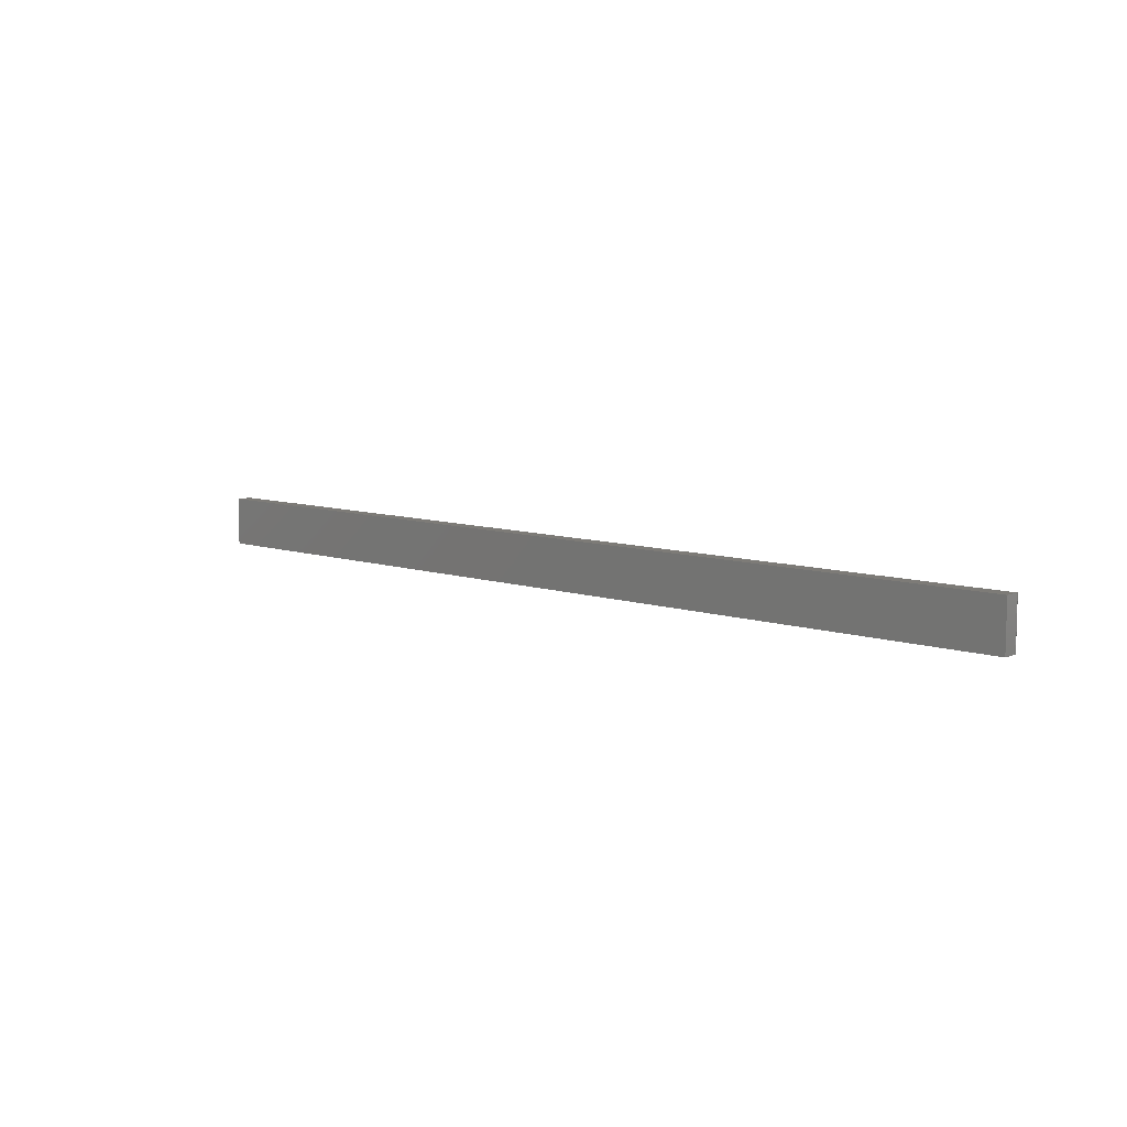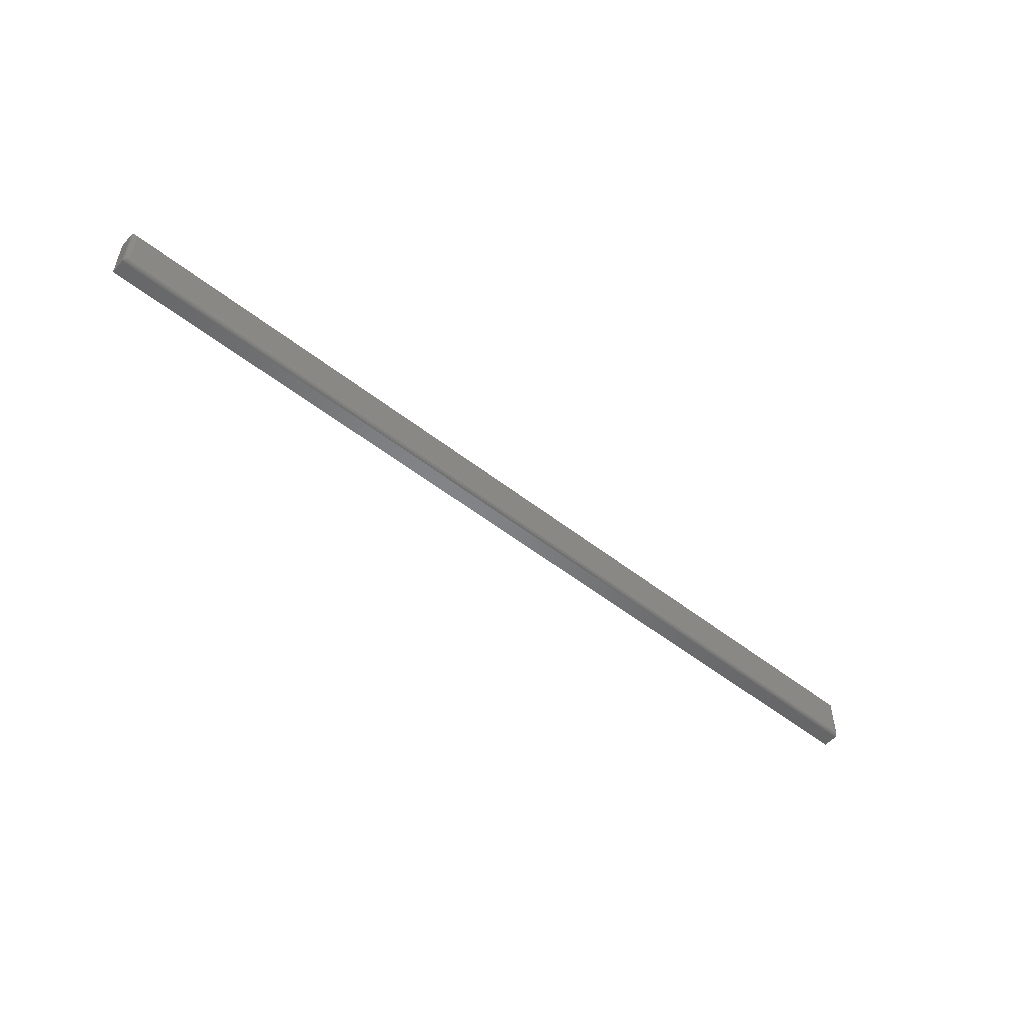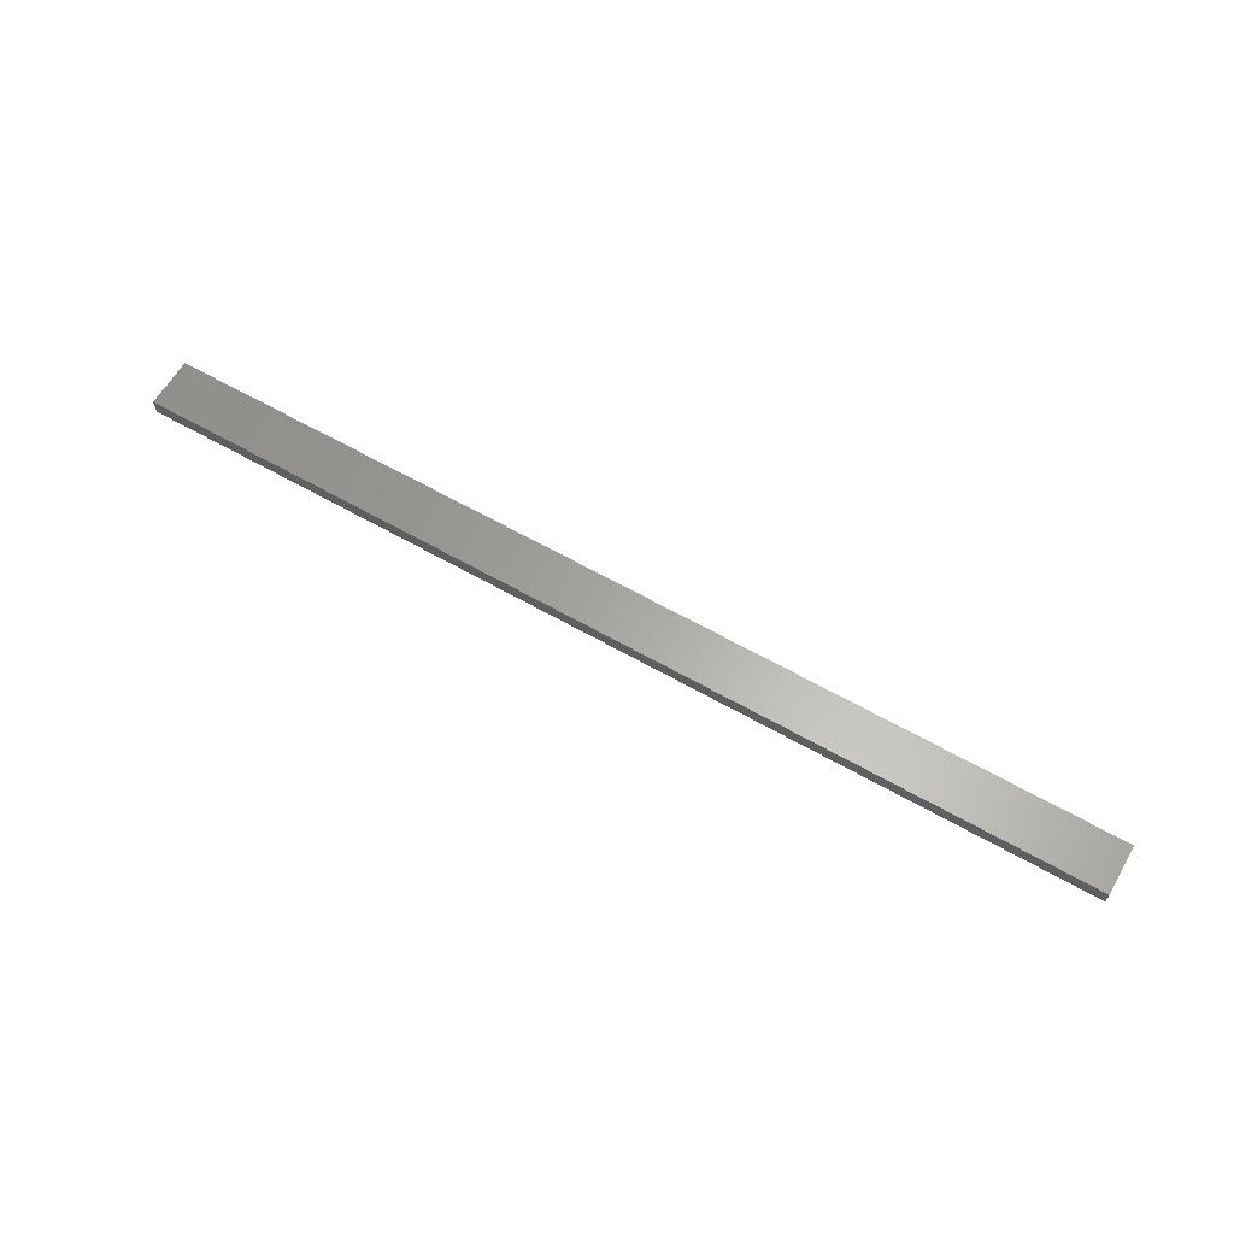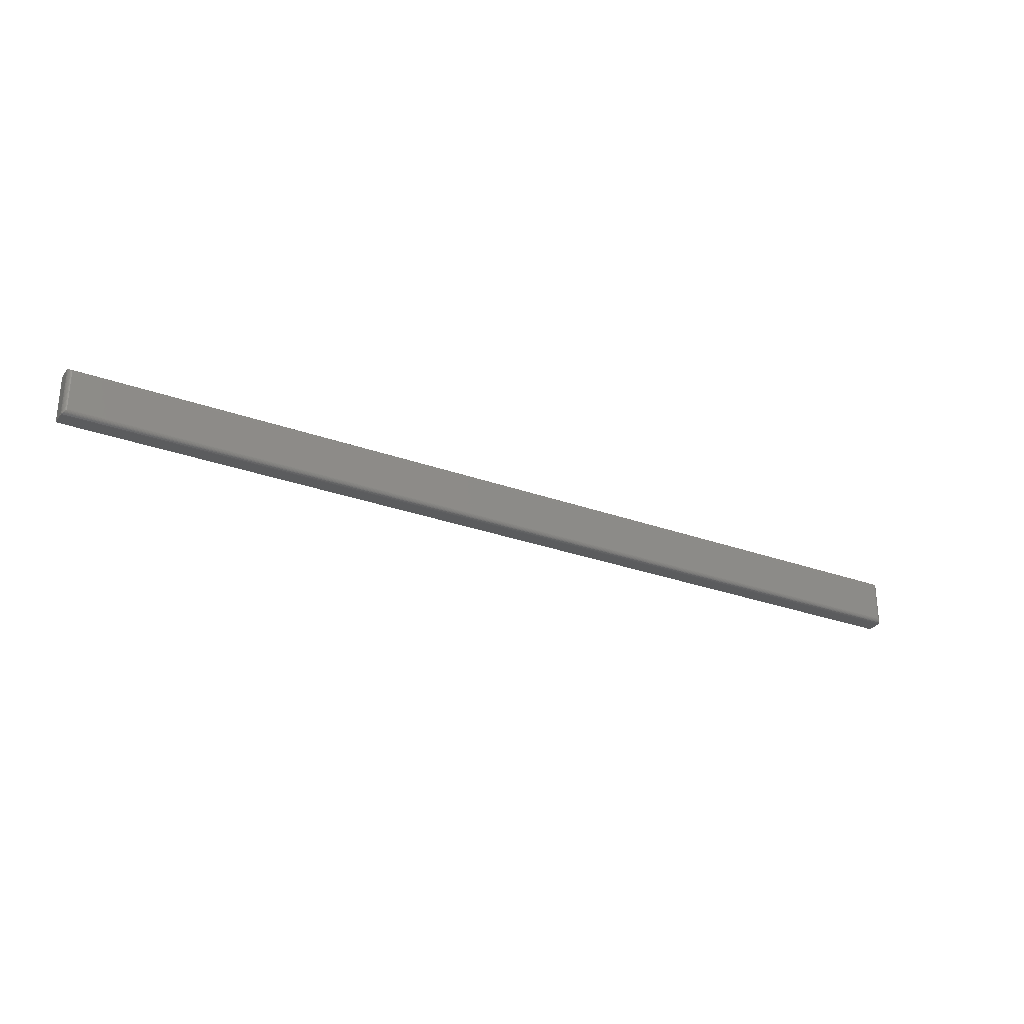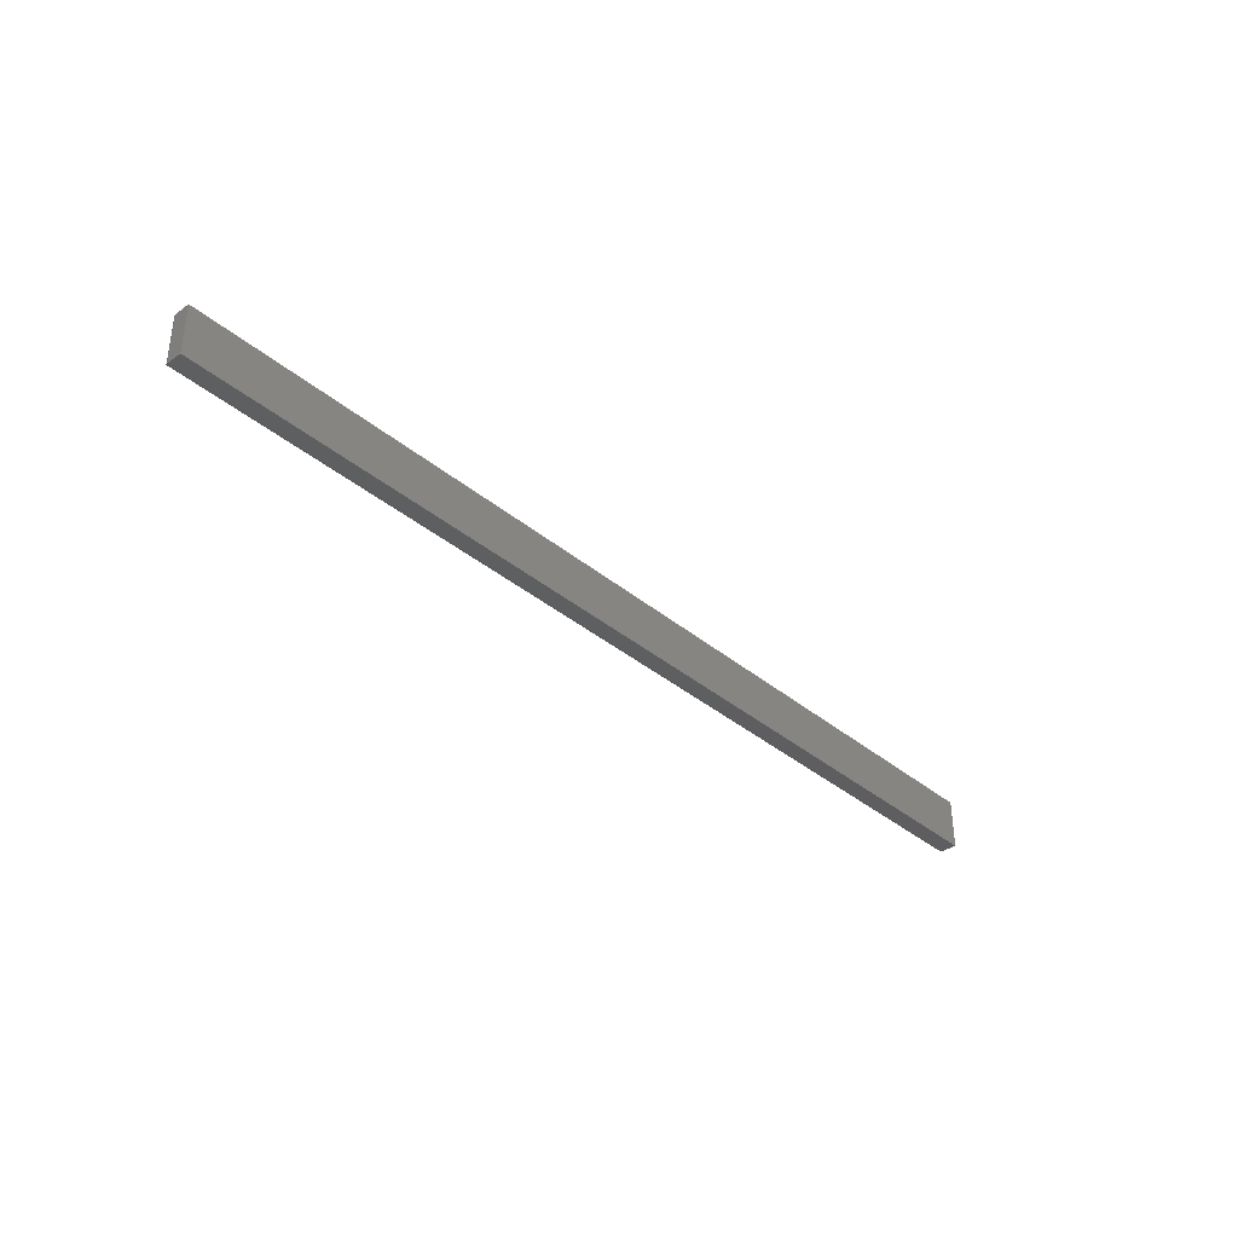
<metadata>
{"format":"stl","ext":"stl","renderer":"f3d","projection":"perspective","resolution":1024,"background":"white","views":[{"elev":8.6,"azim":-137.7,"up":"+Z"},{"elev":-52.5,"azim":-40.2,"up":"+Z"},{"elev":62.6,"azim":30.0,"up":"+Y"},{"elev":-28.5,"azim":-28.7,"up":"+Z"},{"elev":-36.4,"azim":132.8,"up":"+Z"}]}
</metadata>
<code>
# stl→obj: 40 verts, 76 faces
v -0.75 -0.007812 -0.07812
v -0.75 0.01595 -0.07812
v 0.75 -0.007812 -0.07812
v 0.75 0.01595 -0.07812
v -0.75 -0.007812 0
v 0.75 -0.007812 1.735e-18
v -0.75 0.01595 0
v 0.75 0.01595 0
v -0.7422 -0.01562 -0.07031
v 0.7422 -0.01562 -0.07031
v -0.7422 -0.01562 -0.007812
v 0.7422 -0.01562 -0.007812
v -0.7434 -0.01553 -0.07155
v 0.7434 -0.01553 -0.07156
v -0.7497 -0.01001 -0.07781
v 0.7486 -0.01228 -0.07672
v -0.7486 -0.01228 -0.07672
v 0.7478 -0.01326 -0.07592
v -0.7478 -0.01326 -0.07592
v 0.7468 -0.01409 -0.07497
v -0.7468 -0.01409 -0.07497
v 0.7458 -0.01475 -0.07391
v -0.7458 -0.01475 -0.07391
v 0.7446 -0.01523 -0.07276
v -0.7446 -0.01523 -0.07276
v 0.7497 -0.01001 -0.07781
v 0.7434 -0.01553 -0.006571
v 0.7446 -0.01523 -0.005364
v 0.7458 -0.01475 -0.004218
v 0.7468 -0.01409 -0.003156
v 0.7478 -0.01326 -0.00221
v 0.7486 -0.01228 -0.001405
v 0.7497 -0.01001 -0.0003152
v -0.7434 -0.01553 -0.006567
v -0.7446 -0.01523 -0.005364
v -0.7458 -0.01475 -0.004218
v -0.7468 -0.01409 -0.003156
v -0.7478 -0.01326 -0.00221
v -0.7486 -0.01228 -0.001405
v -0.7497 -0.01001 -0.0003152
f 1 2 3
f 3 2 4
f 5 6 7
f 7 6 8
f 7 2 5
f 5 2 1
f 6 3 8
f 8 3 4
f 9 10 11
f 11 10 12
f 10 13 14
f 10 9 13
f 15 16 17
f 16 18 17
f 17 18 19
f 18 20 19
f 19 20 21
f 20 22 21
f 21 22 23
f 22 24 23
f 23 24 25
f 24 14 25
f 25 14 13
f 1 3 15
f 15 3 26
f 15 26 16
f 12 14 27
f 12 10 14
f 14 24 27
f 27 24 28
f 24 22 28
f 28 22 29
f 22 20 29
f 29 20 30
f 20 18 30
f 30 18 31
f 18 16 31
f 31 16 32
f 16 26 32
f 3 6 26
f 26 6 33
f 26 33 32
f 11 27 34
f 11 12 27
f 27 28 34
f 34 28 35
f 28 29 35
f 35 29 36
f 29 30 36
f 36 30 37
f 30 31 37
f 37 31 38
f 31 32 38
f 38 32 39
f 32 33 39
f 6 5 33
f 33 5 40
f 33 40 39
f 9 34 13
f 9 11 34
f 40 17 39
f 17 19 39
f 39 19 38
f 19 21 38
f 38 21 37
f 21 23 37
f 37 23 36
f 23 25 36
f 36 25 35
f 25 13 35
f 35 13 34
f 5 1 40
f 40 1 15
f 40 15 17
f 4 2 8
f 8 2 7

</code>
